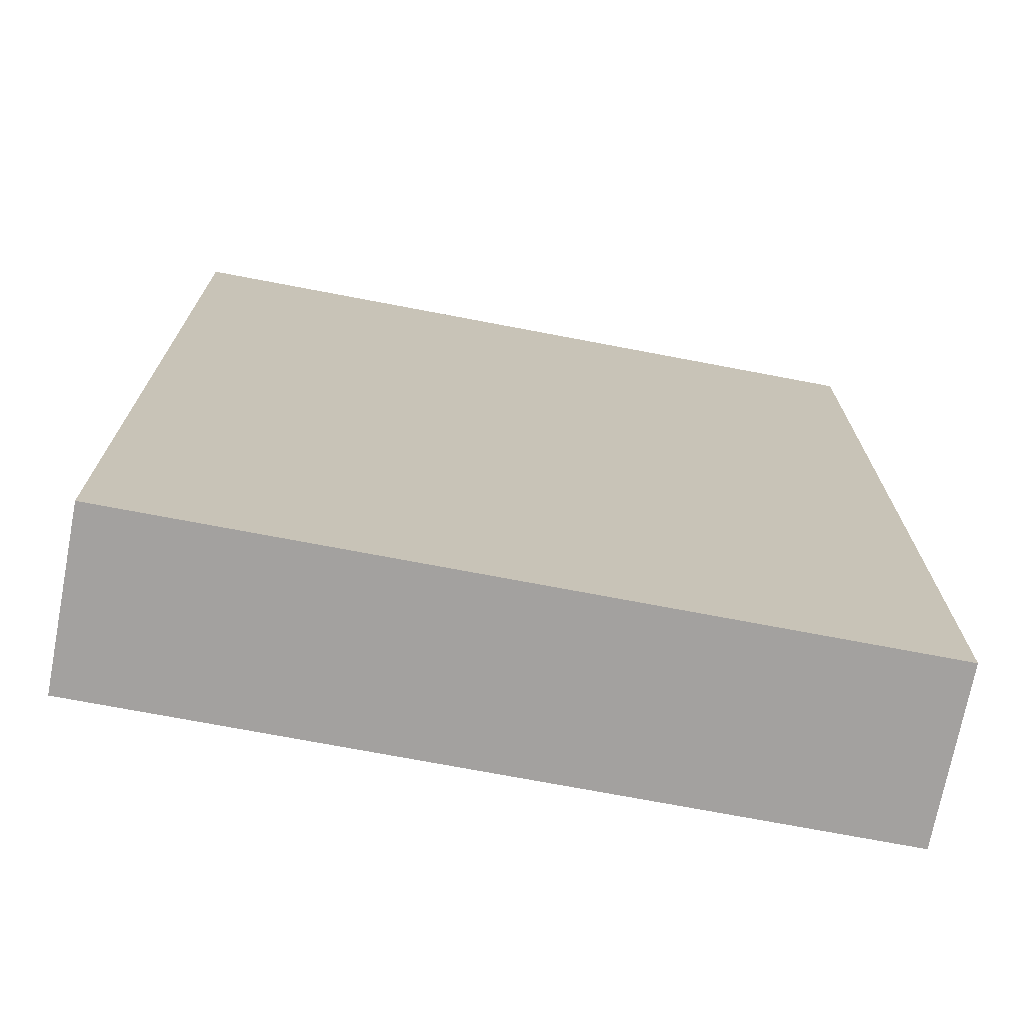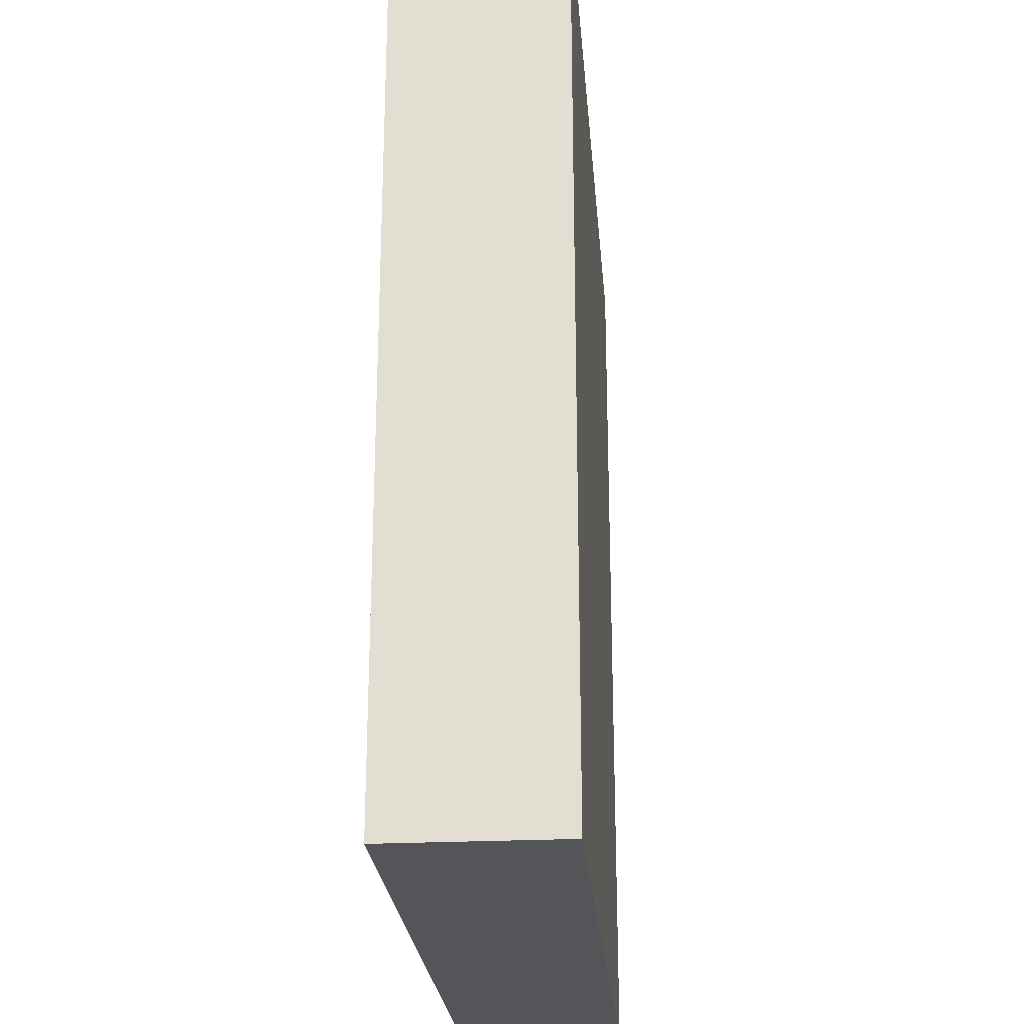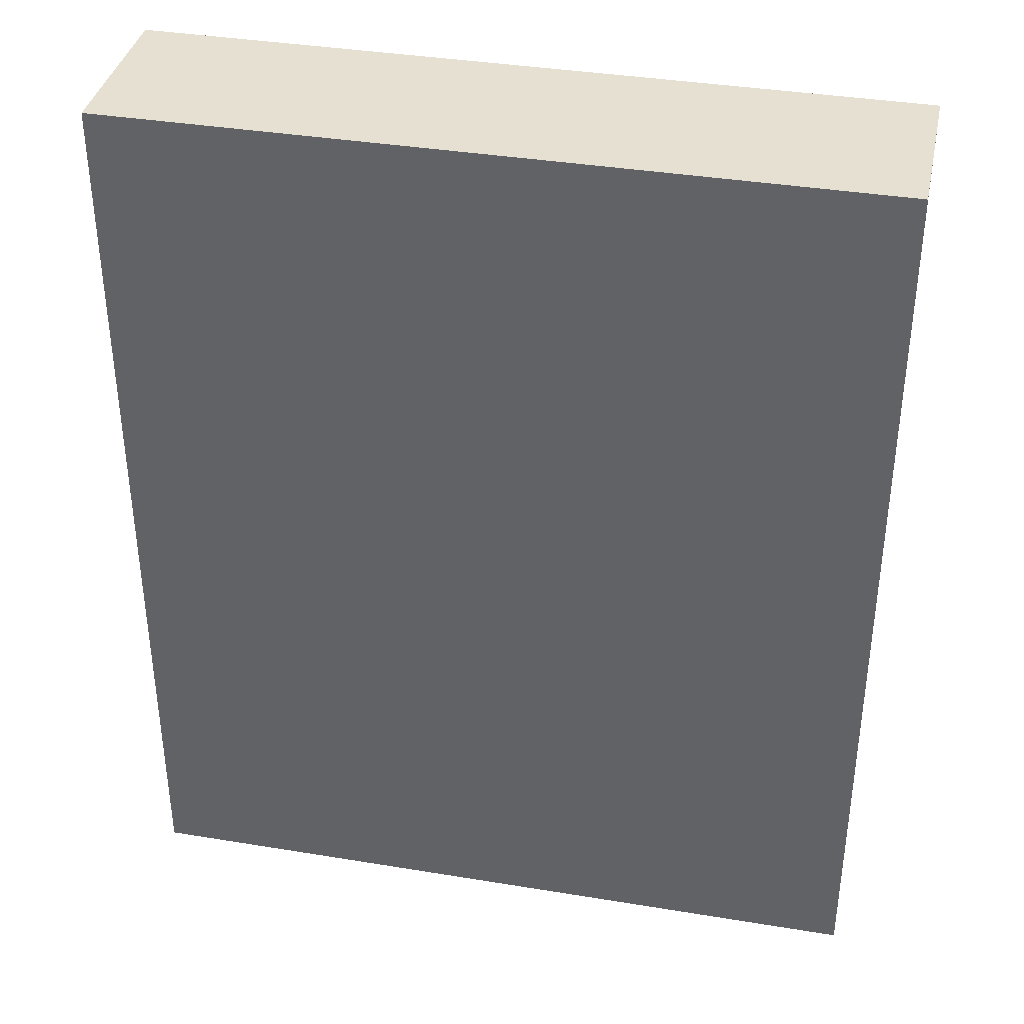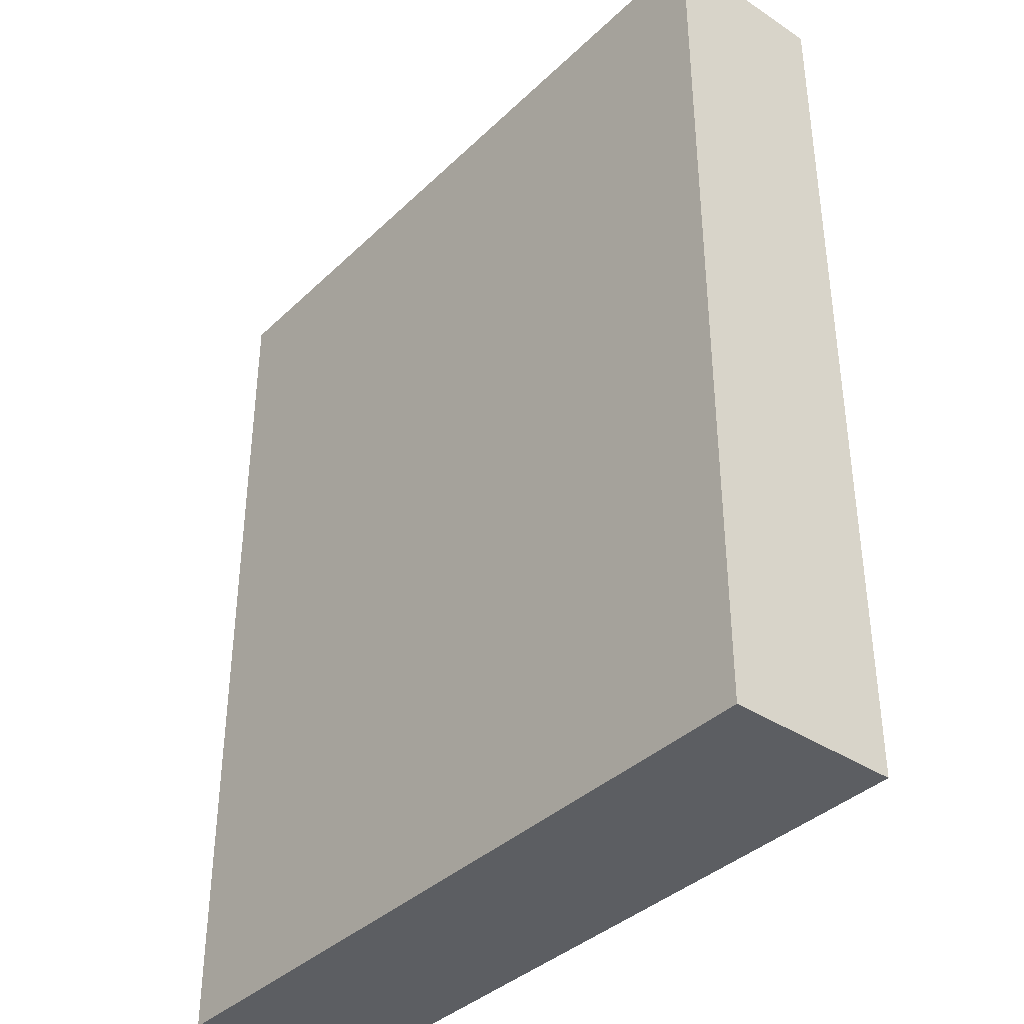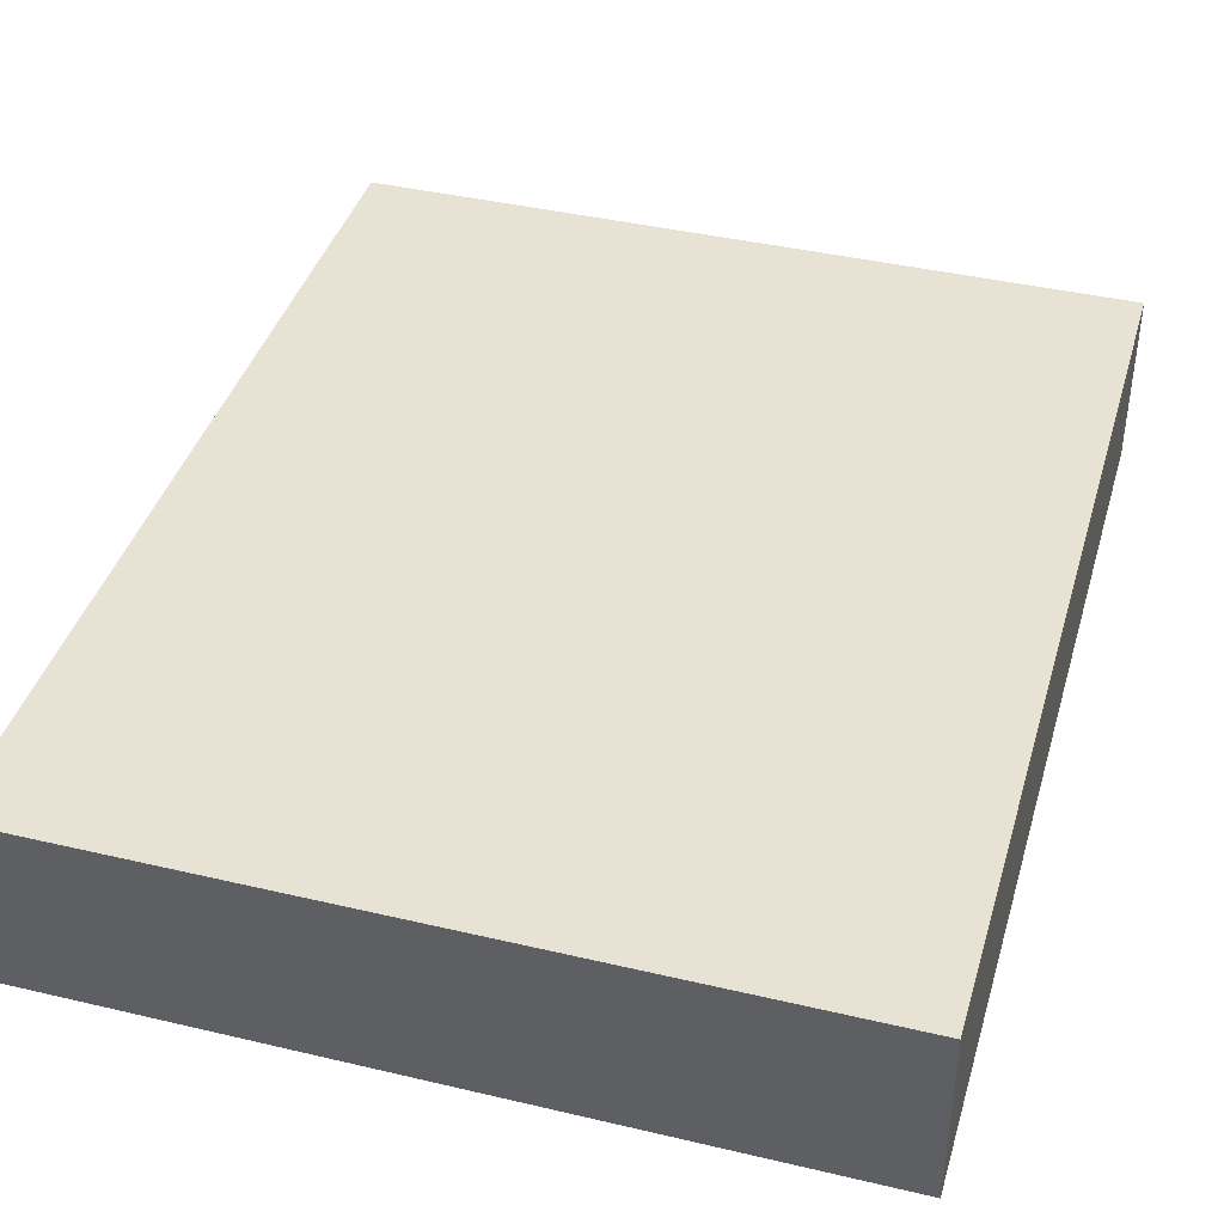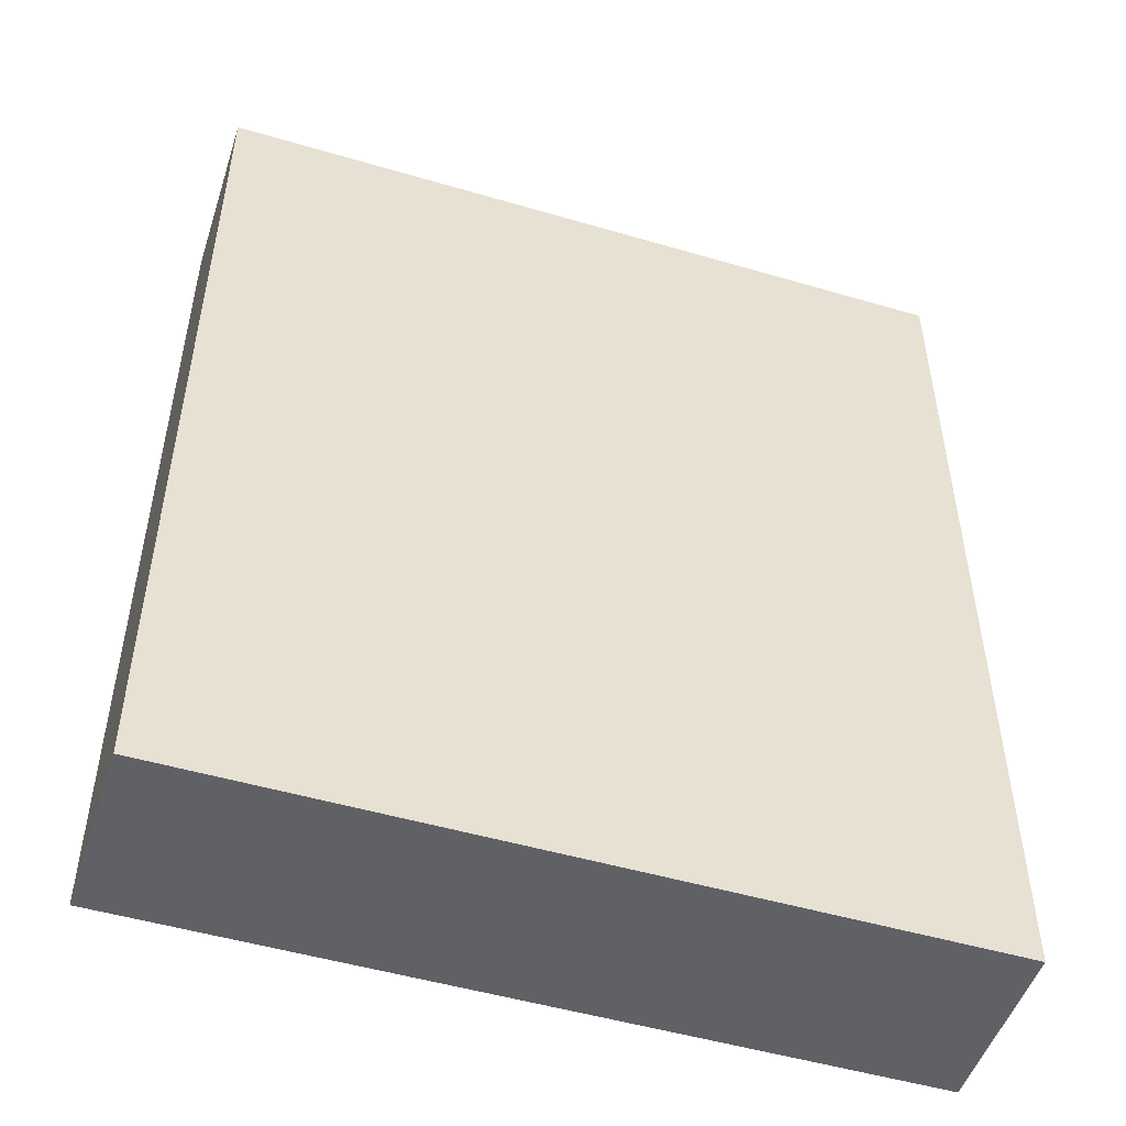
<metadata>
{"format":"obj","ext":"obj","renderer":"f3d","projection":"perspective","resolution":1024,"background":"white","views":[{"elev":-72.3,"azim":169.2,"up":"+Z"},{"elev":-24.6,"azim":-85.3,"up":"+Z"},{"elev":37.6,"azim":11.9,"up":"+Z"},{"elev":-37.9,"azim":50.1,"up":"+Z"},{"elev":40.6,"azim":16.1,"up":"+Y"},{"elev":-50.2,"azim":-17.9,"up":"+Z"}]}
</metadata>
<code>
o colisao_quarto_porta_2_Cube.007
v 5.556 -0.2162 3.953
v 5.556 1.151 3.953
v 5.556 -0.2162 -3.282
v 5.556 1.151 -3.282
v 11.51 -0.2162 3.953
v 11.51 1.151 3.953
v 11.51 -0.2162 -3.282
v 11.51 1.151 -3.282
f 1 2 4 3
f 3 4 8 7
f 7 8 6 5
f 5 6 2 1
f 3 7 5 1
f 8 4 2 6

</code>
